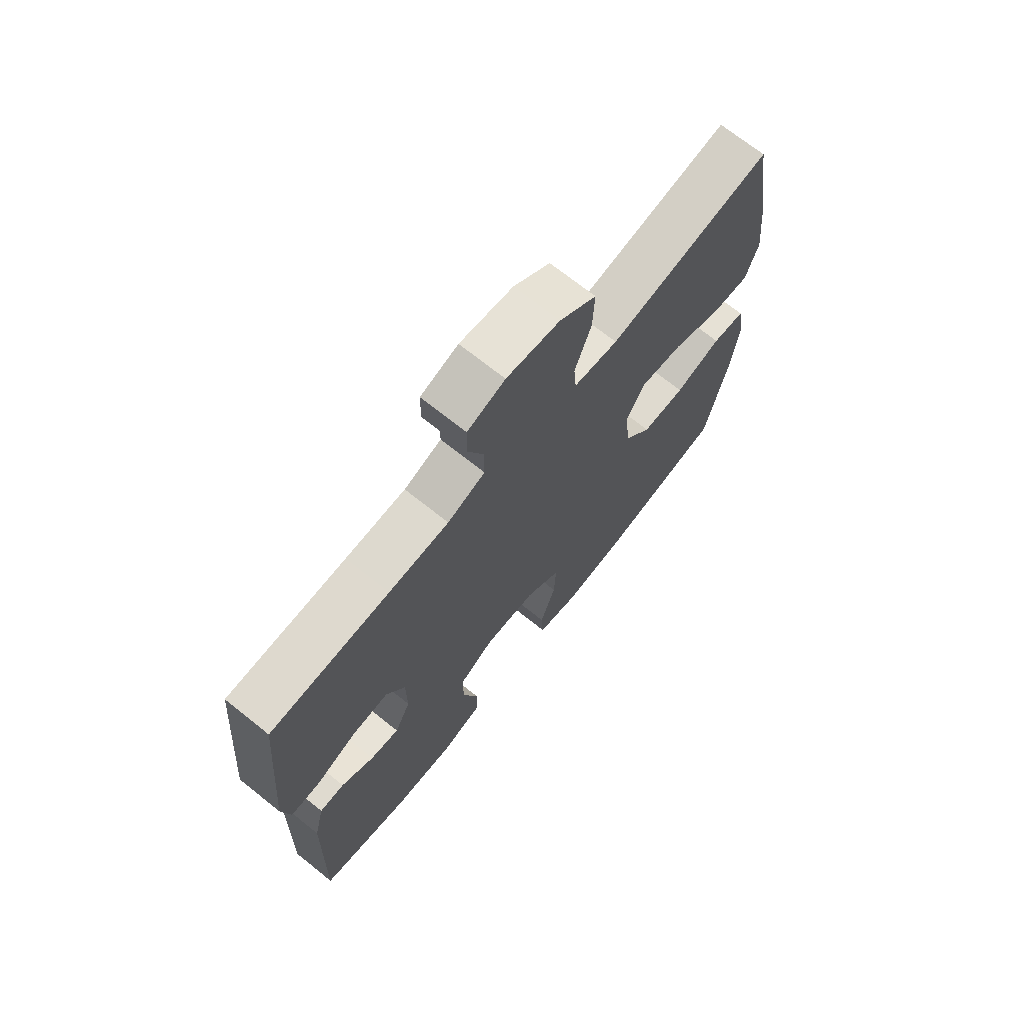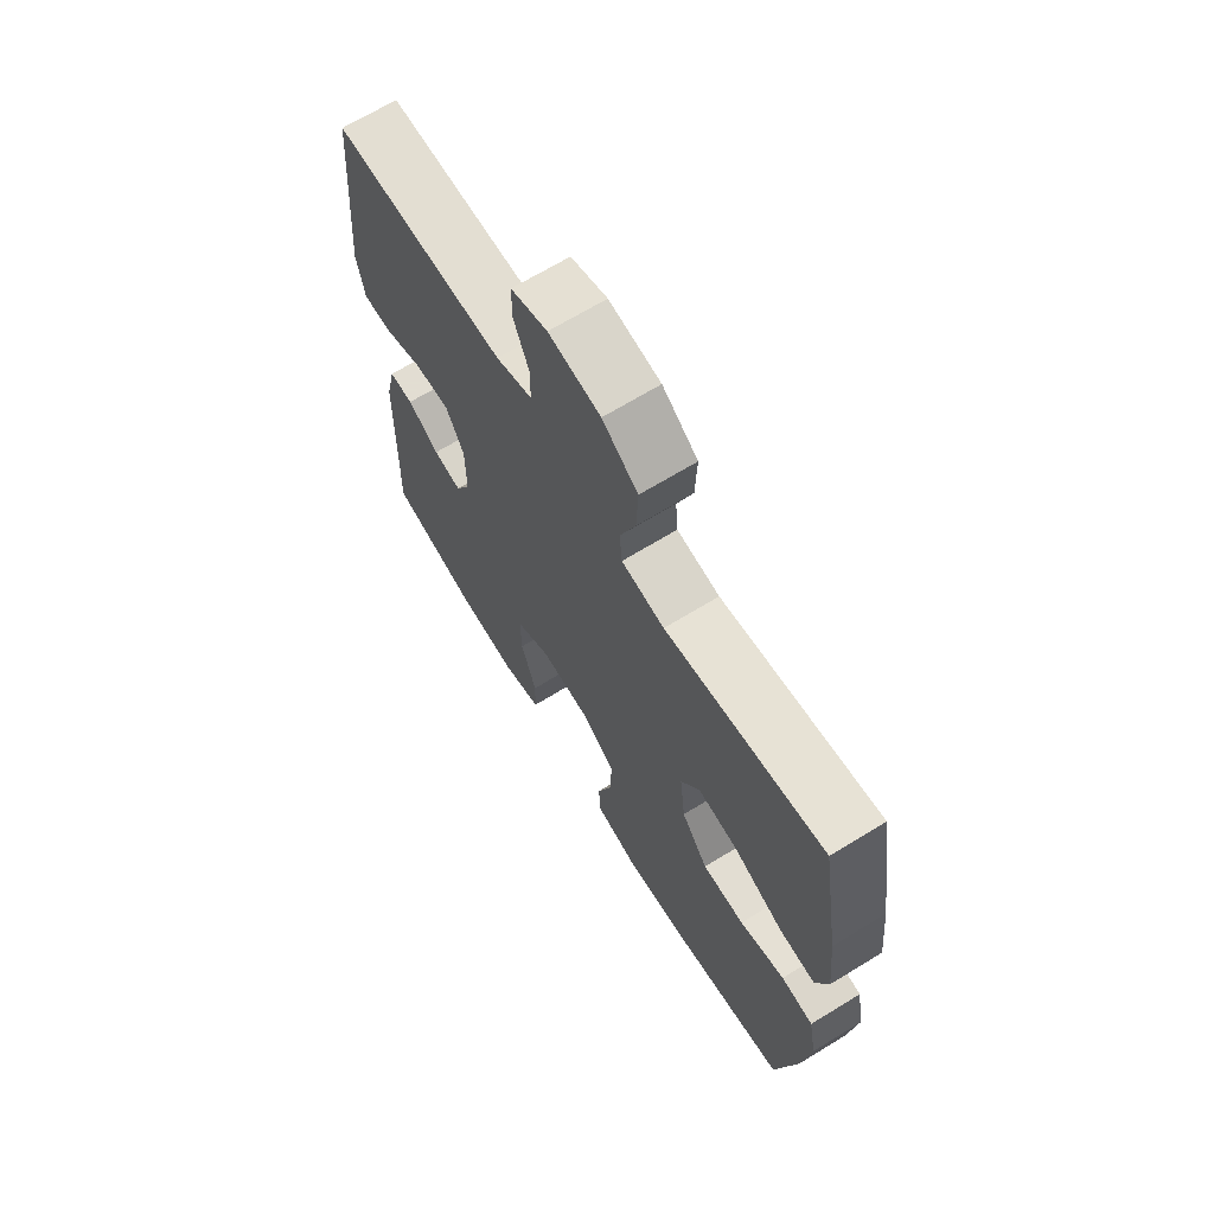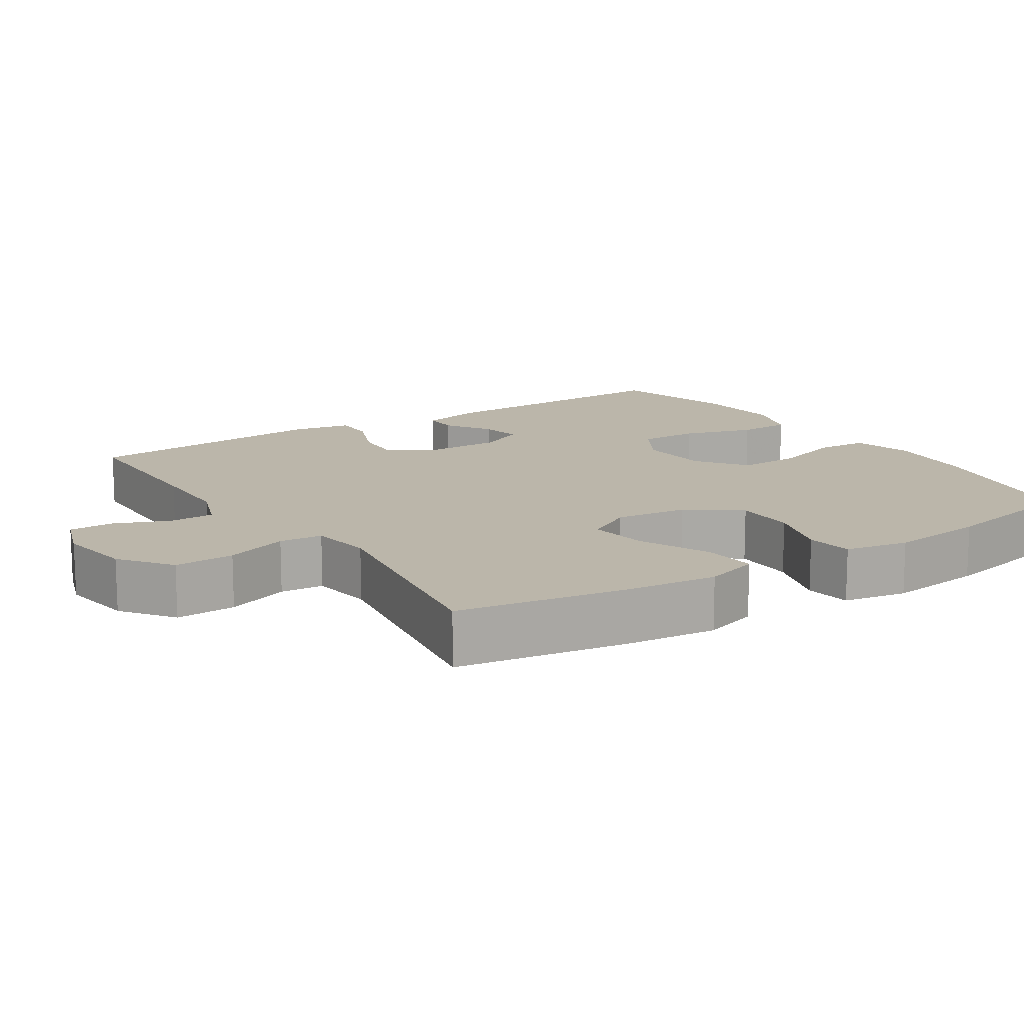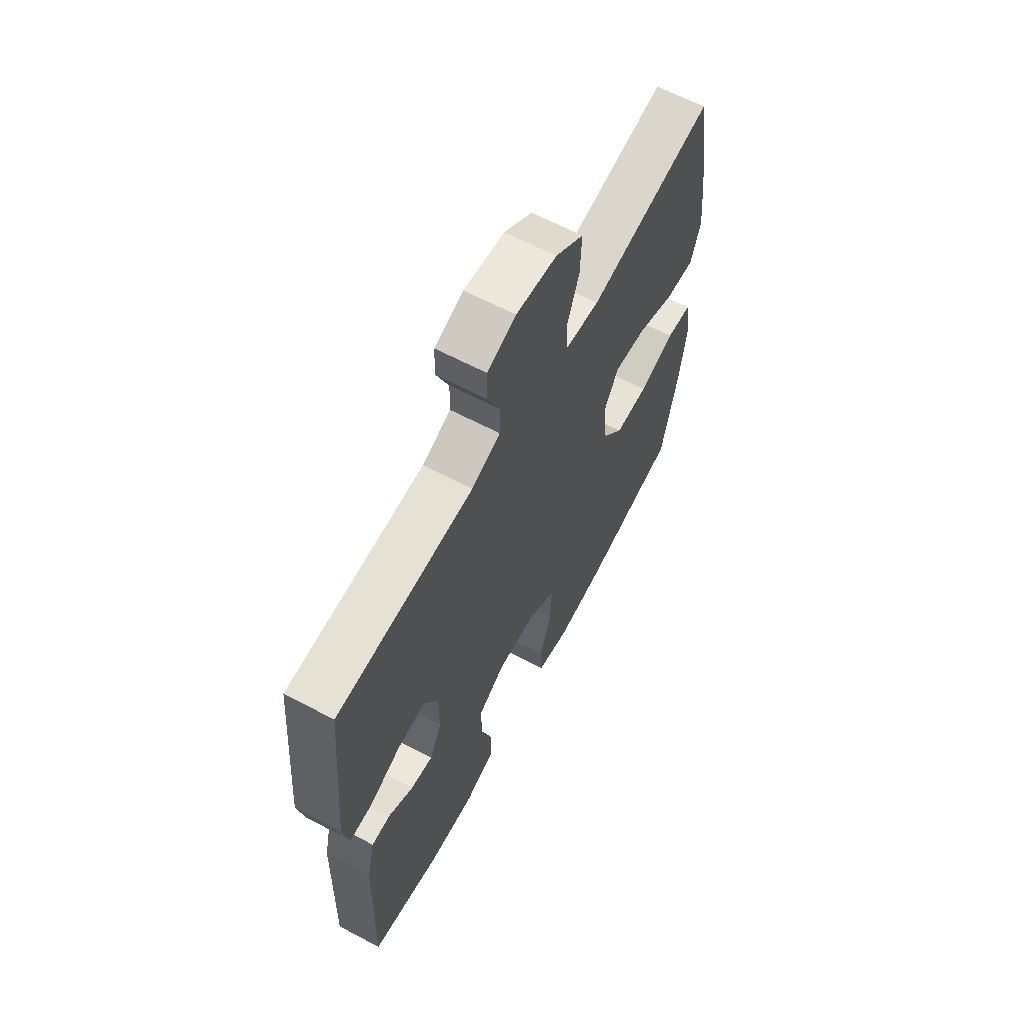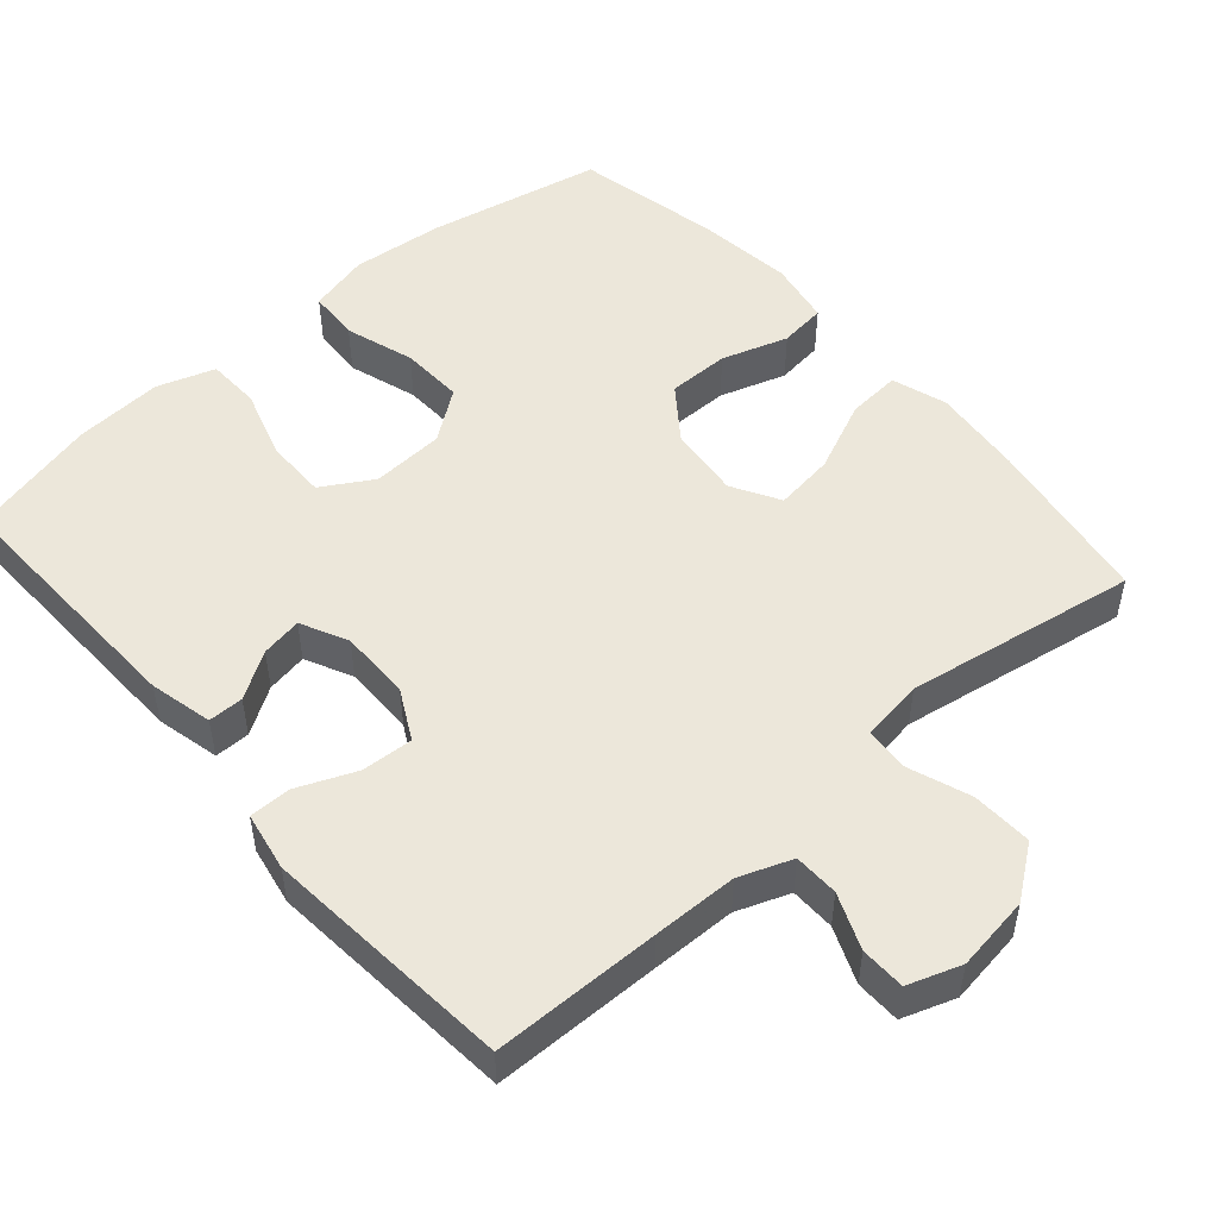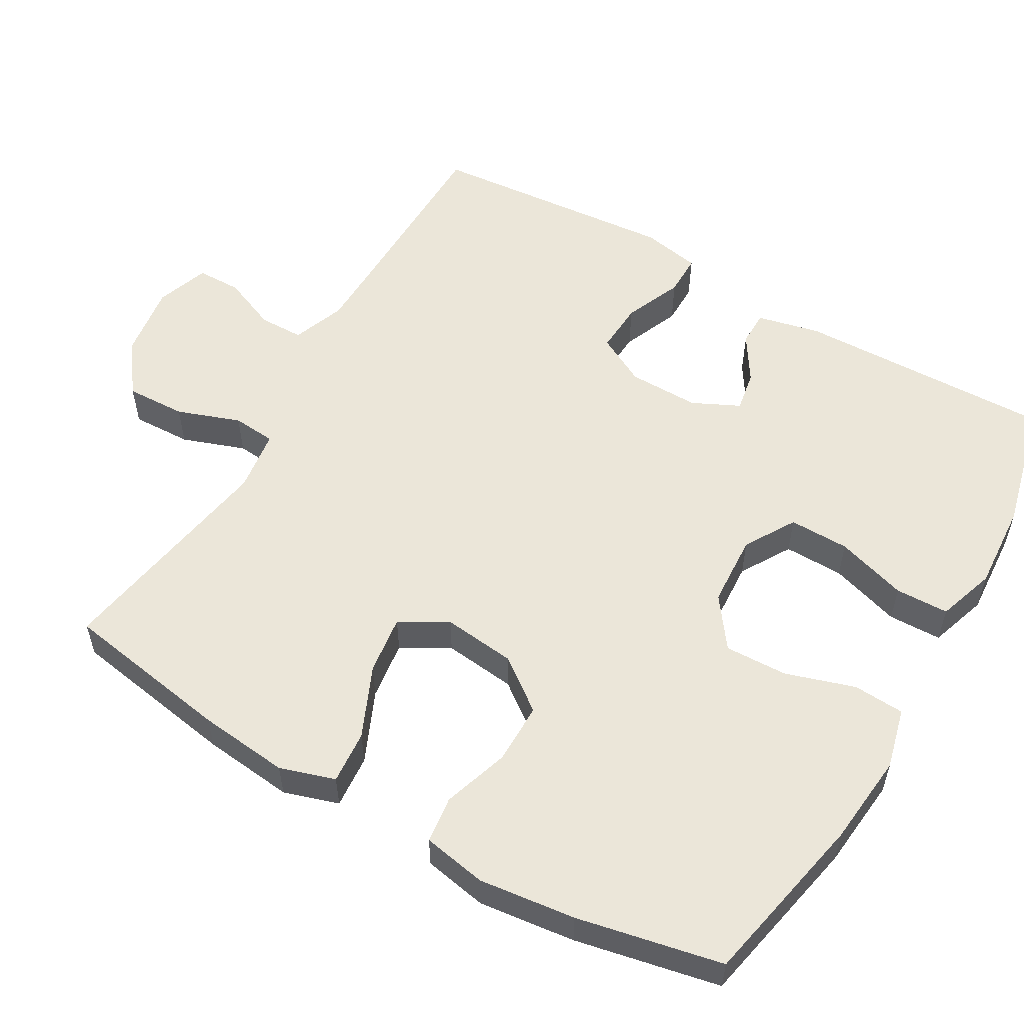
<metadata>
{"format":"obj","ext":"obj","renderer":"f3d","projection":"perspective","resolution":1024,"background":"white","views":[{"elev":70.9,"azim":-51.4,"up":"+Z"},{"elev":68.1,"azim":58.5,"up":"+Z"},{"elev":14.0,"azim":56.8,"up":"+Y"},{"elev":64.0,"azim":-62.0,"up":"+Z"},{"elev":50.5,"azim":-41.1,"up":"+Y"},{"elev":55.4,"azim":120.2,"up":"+Y"}]}
</metadata>
<code>
v -0.5 0.07 0.5
v -0.272 0.07 0.503
v -0.157 0.07 0.505
v -0.085 0.07 0.532
v -0.084 0.07 0.593
v -0.115 0.07 0.668
v -0.114 0.07 0.729
v -0.042 0.07 0.754
v 0.06 0.07 0.739
v 0.13 0.07 0.687
v 0.127 0.07 0.605
v 0.096 0.07 0.519
v 0.101 0.07 0.46
v 0.186 0.07 0.448
v 0.5 0.07 0.5
v 0.538 0.07 0.269
v 0.551 0.07 0.145
v 0.527 0.07 0.07
v 0.454 0.07 0.076
v 0.357 0.07 0.119
v 0.276 0.07 0.13
v 0.239 0.07 0.065
v 0.25 0.07 -0.034
v 0.303 0.07 -0.105
v 0.387 0.07 -0.105
v 0.477 0.07 -0.076
v 0.541 0.07 -0.084
v 0.557 0.07 -0.171
v 0.541 0.07 -0.303
v 0.5 0.07 -0.5
v 0.262 0.07 -0.548
v 0.136 0.07 -0.56
v 0.053 0.07 -0.539
v 0.049 0.07 -0.469
v 0.079 0.07 -0.375
v 0.082 0.07 -0.289
v 0.014 0.07 -0.239
v -0.085 0.07 -0.233
v -0.154 0.07 -0.274
v -0.153 0.07 -0.356
v -0.123 0.07 -0.453
v -0.125 0.07 -0.526
v -0.204 0.07 -0.552
v -0.324 0.07 -0.544
v -0.5 0.07 -0.5
v -0.49 0.07 -0.148
v -0.47 0.07 -0.062
v -0.422 0.07 -0.062
v -0.359 0.07 -0.102
v -0.303 0.07 -0.112
v -0.272 0.07 -0.048
v -0.273 0.07 0.049
v -0.309 0.07 0.117
v -0.379 0.07 0.113
v -0.458 0.07 0.08
v -0.515 0.07 0.08
v -0.53 0.07 0.16
v -0.5 0 0.5
v -0.272 0 0.503
v -0.157 0 0.505
v -0.085 0 0.532
v -0.084 0 0.593
v -0.115 0 0.668
v -0.114 0 0.729
v -0.042 0 0.754
v 0.06 0 0.739
v 0.13 0 0.687
v 0.127 0 0.605
v 0.096 0 0.519
v 0.101 0 0.46
v 0.186 0 0.448
v 0.5 0 0.5
v 0.538 0 0.269
v 0.551 0 0.145
v 0.527 0 0.07
v 0.454 0 0.076
v 0.357 0 0.119
v 0.276 0 0.13
v 0.239 0 0.065
v 0.25 0 -0.034
v 0.303 0 -0.105
v 0.387 0 -0.105
v 0.477 0 -0.076
v 0.541 0 -0.084
v 0.557 0 -0.171
v 0.541 0 -0.303
v 0.5 0 -0.5
v 0.262 0 -0.548
v 0.136 0 -0.56
v 0.053 0 -0.539
v 0.049 0 -0.469
v 0.079 0 -0.375
v 0.082 0 -0.289
v 0.014 0 -0.239
v -0.085 0 -0.233
v -0.154 0 -0.274
v -0.153 0 -0.356
v -0.123 0 -0.453
v -0.125 0 -0.526
v -0.204 0 -0.552
v -0.324 0 -0.544
v -0.5 0 -0.5
v -0.49 0 -0.148
v -0.47 0 -0.062
v -0.422 0 -0.062
v -0.359 0 -0.102
v -0.303 0 -0.112
v -0.272 0 -0.048
v -0.273 0 0.049
v -0.309 0 0.117
v -0.379 0 0.113
v -0.458 0 0.08
v -0.515 0 0.08
v -0.53 0 0.16
f 57 1 2
f 56 57 2
f 55 56 2
f 54 55 2
f 53 54 2 3
f 52 53 3 4
f 51 52 4
f 47 48 49
f 46 47 49
f 45 46 49
f 44 45 49
f 43 44 49
f 42 43 49
f 41 42 49
f 40 41 49
f 39 40 49 50
f 38 39 50 51
f 33 34 35
f 32 33 35
f 31 32 35
f 30 31 35
f 29 30 35
f 28 29 35
f 27 28 35
f 26 27 35
f 25 26 35
f 24 25 35 36
f 23 24 36 37
f 18 19 20
f 17 18 20
f 16 17 20
f 15 16 20
f 14 15 20
f 13 14 20 21
f 10 11 12
f 9 10 12
f 8 9 12
f 7 8 12
f 6 7 12
f 5 6 12
f 4 5 12 13
f 51 4 13
f 38 51 13
f 37 38 13
f 23 37 13
f 22 23 13
f 13 21 22
f 59 58 114
f 59 114 113
f 59 113 112
f 59 112 111
f 60 59 111 110
f 61 60 110 109
f 61 109 108
f 106 105 104
f 106 104 103
f 106 103 102
f 106 102 101
f 106 101 100
f 106 100 99
f 106 99 98
f 106 98 97
f 107 106 97 96
f 108 107 96 95
f 92 91 90
f 92 90 89
f 92 89 88
f 92 88 87
f 92 87 86
f 92 86 85
f 92 85 84
f 92 84 83
f 92 83 82
f 93 92 82 81
f 94 93 81 80
f 77 76 75
f 77 75 74
f 77 74 73
f 77 73 72
f 77 72 71
f 78 77 71 70
f 69 68 67
f 69 67 66
f 69 66 65
f 69 65 64
f 69 64 63
f 69 63 62
f 70 69 62 61
f 70 61 108
f 70 108 95
f 70 95 94
f 70 94 80
f 70 80 79
f 79 78 70
f 1 58 59 2
f 2 59 60 3
f 3 60 61 4
f 4 61 62 5
f 5 62 63 6
f 6 63 64 7
f 7 64 65 8
f 8 65 66 9
f 9 66 67 10
f 10 67 68 11
f 11 68 69 12
f 12 69 70 13
f 13 70 71 14
f 14 71 72 15
f 15 72 73 16
f 16 73 74 17
f 17 74 75 18
f 18 75 76 19
f 19 76 77 20
f 20 77 78 21
f 21 78 79 22
f 22 79 80 23
f 23 80 81 24
f 24 81 82 25
f 25 82 83 26
f 26 83 84 27
f 27 84 85 28
f 28 85 86 29
f 29 86 87 30
f 30 87 88 31
f 31 88 89 32
f 32 89 90 33
f 33 90 91 34
f 34 91 92 35
f 35 92 93 36
f 36 93 94 37
f 37 94 95 38
f 38 95 96 39
f 39 96 97 40
f 40 97 98 41
f 41 98 99 42
f 42 99 100 43
f 43 100 101 44
f 44 101 102 45
f 45 102 103 46
f 46 103 104 47
f 47 104 105 48
f 48 105 106 49
f 49 106 107 50
f 50 107 108 51
f 51 108 109 52
f 52 109 110 53
f 53 110 111 54
f 54 111 112 55
f 55 112 113 56
f 56 113 114 57
f 57 114 58 1

</code>
